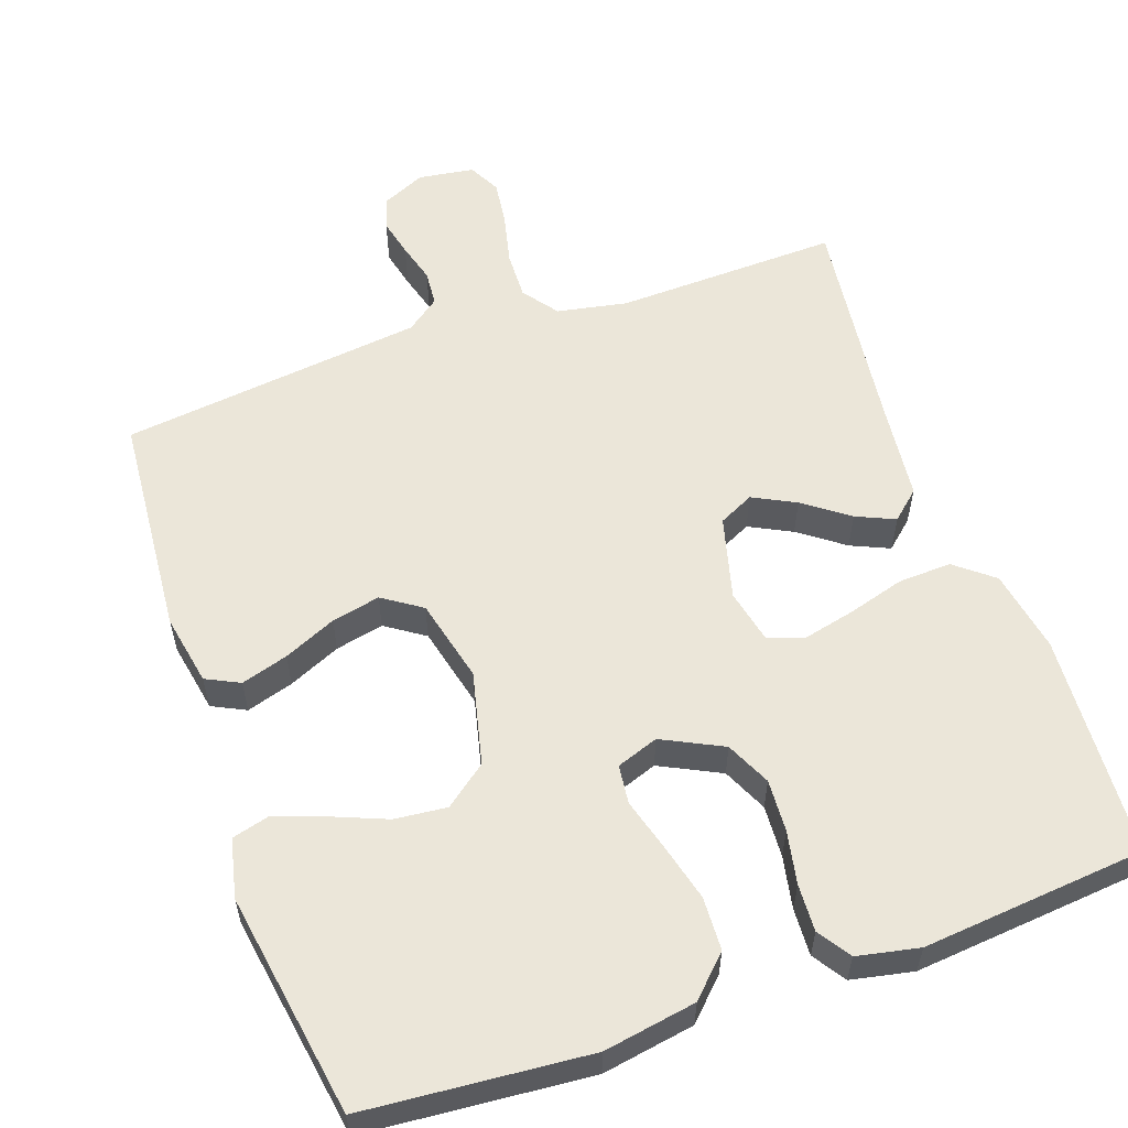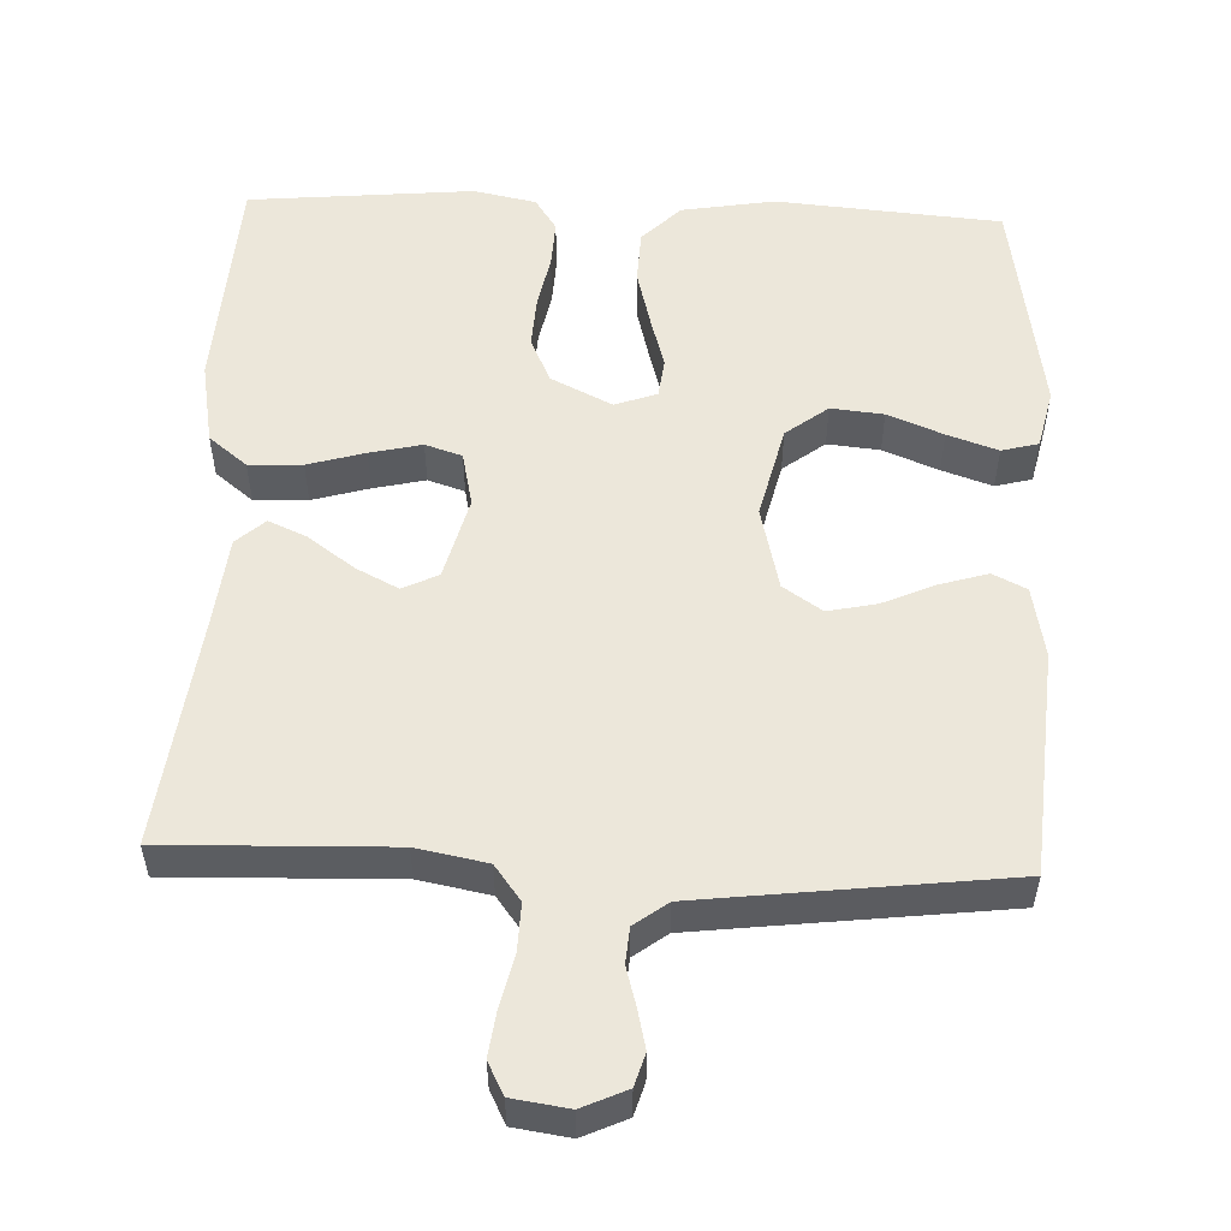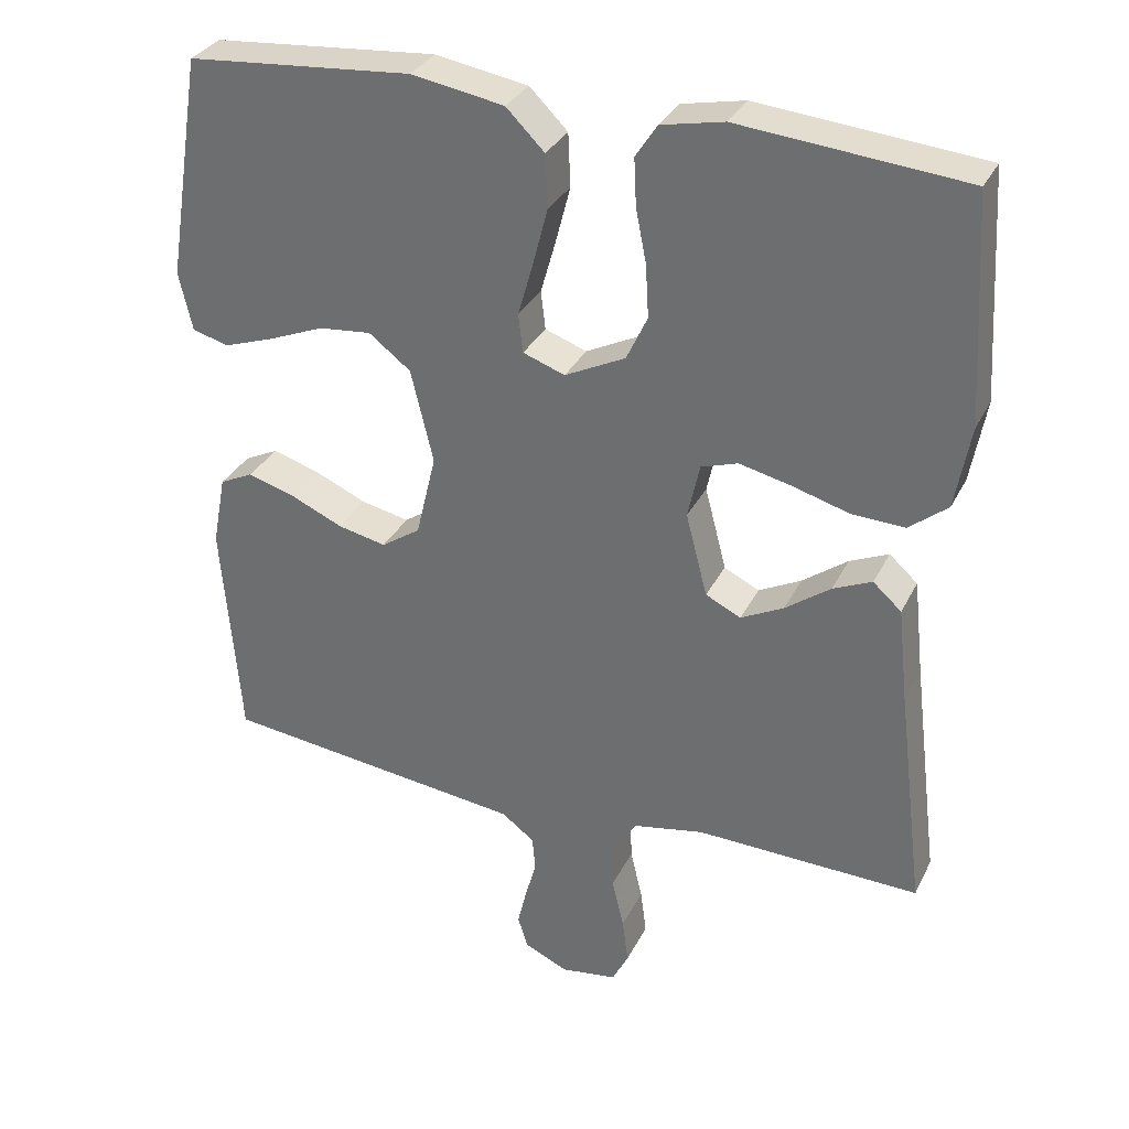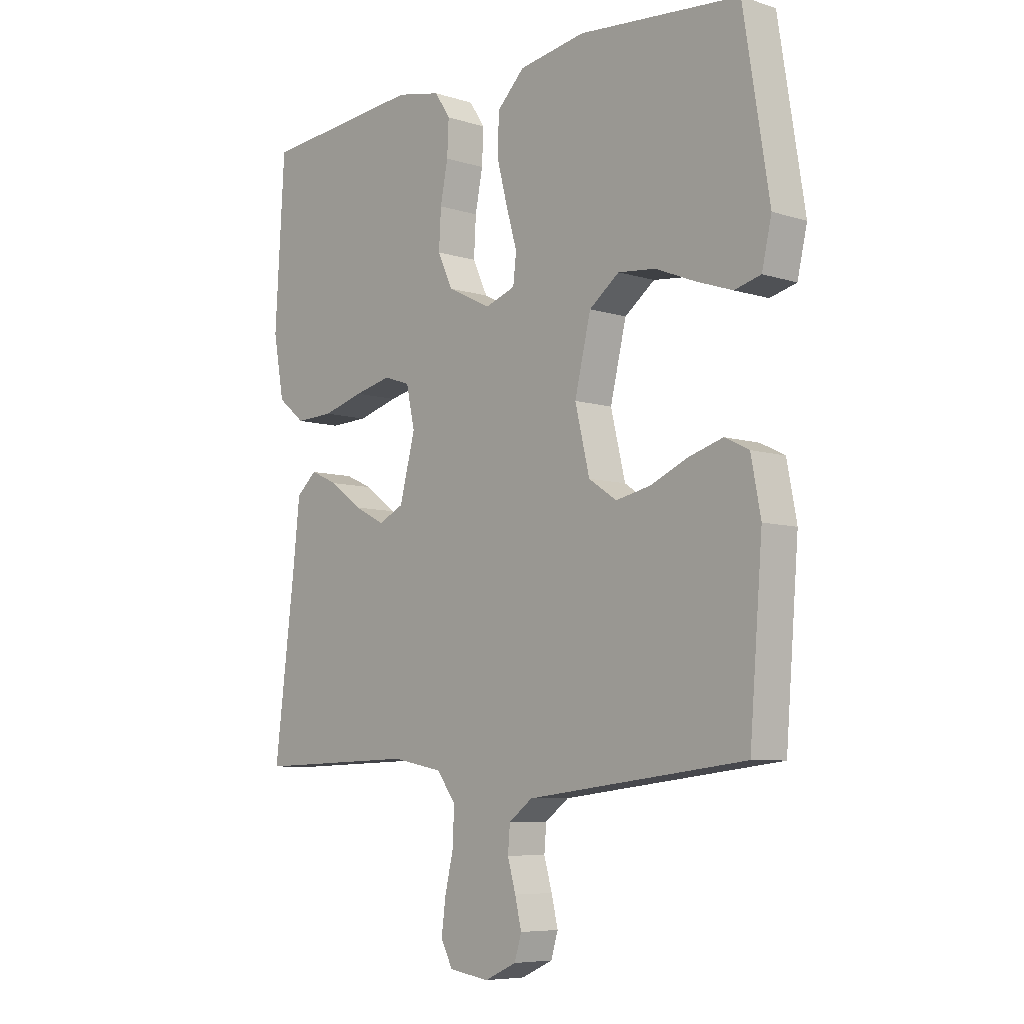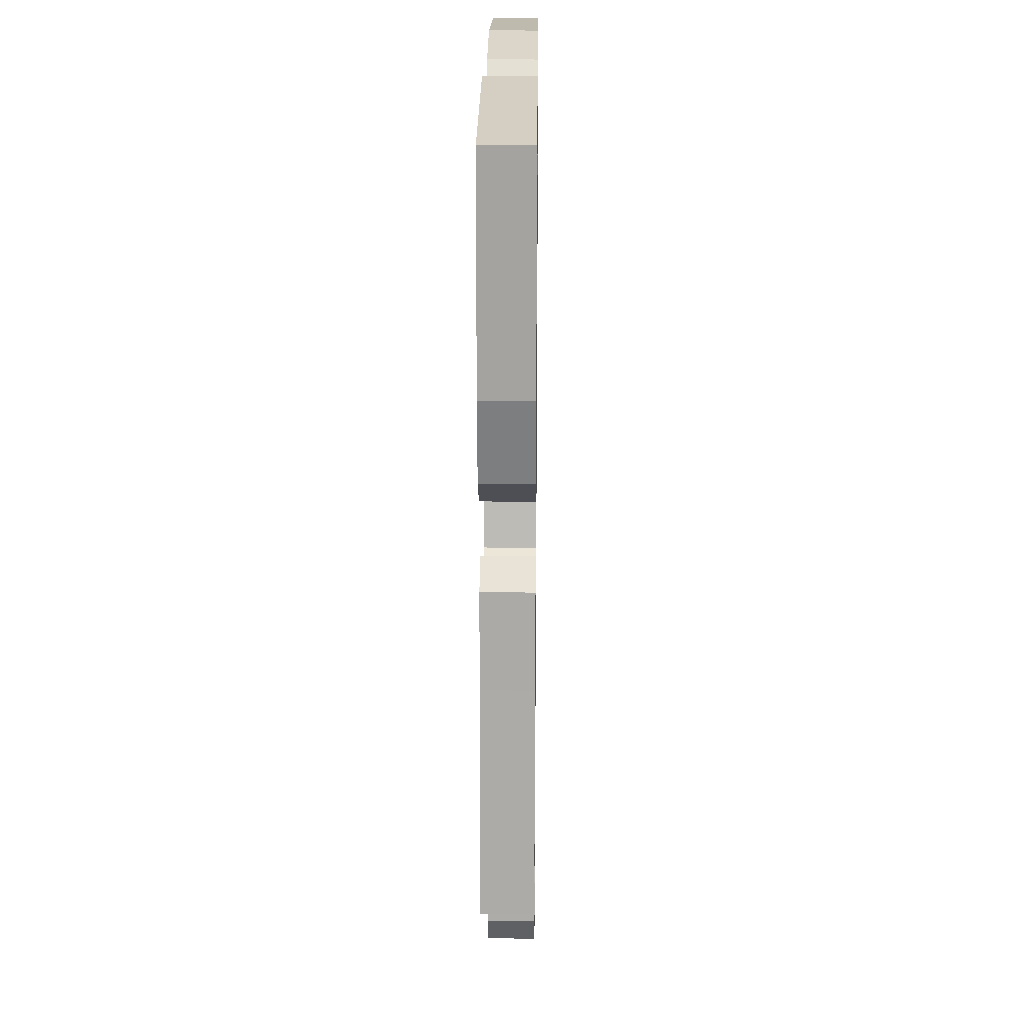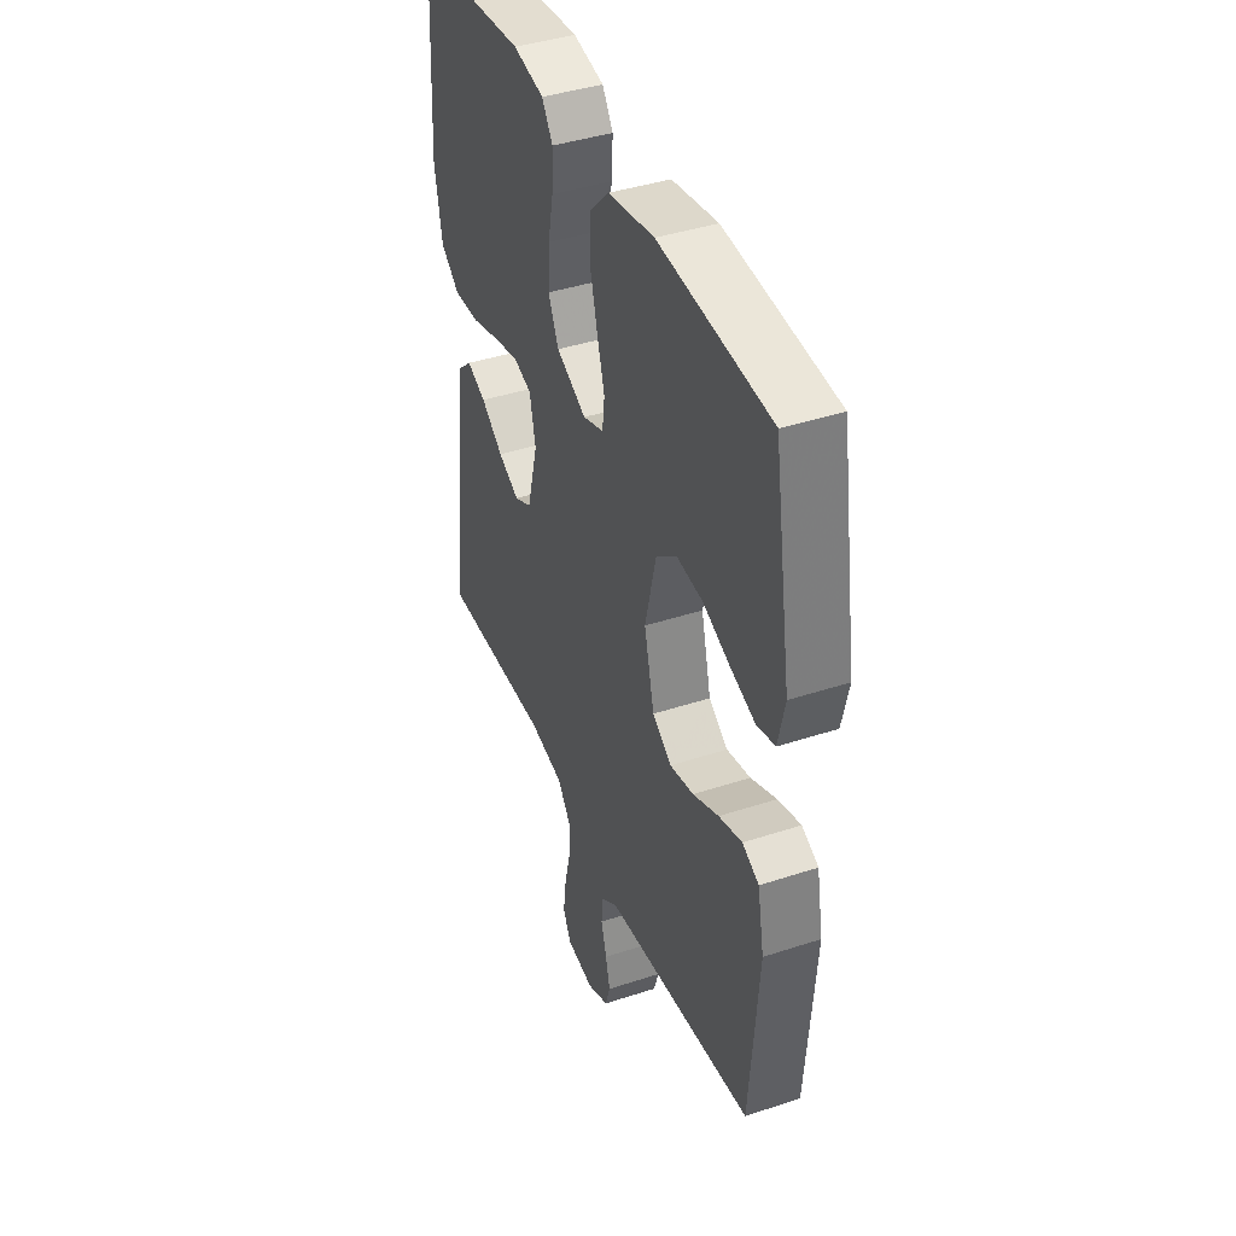
<metadata>
{"format":"obj","ext":"obj","renderer":"f3d","projection":"perspective","resolution":1024,"background":"white","views":[{"elev":57.5,"azim":-19.3,"up":"+Y"},{"elev":53.9,"azim":-177.7,"up":"+Y"},{"elev":32.1,"azim":23.0,"up":"+Z"},{"elev":-7.0,"azim":-132.4,"up":"+Z"},{"elev":20.4,"azim":90.7,"up":"+Z"},{"elev":41.2,"azim":-111.8,"up":"+Z"}]}
</metadata>
<code>
v 0.5 0.07 0.5
v 0.518 0.07 0.2
v 0.498 0.07 0.089
v 0.447 0.07 0.048
v 0.376 0.07 0.051
v 0.3 0.07 0.073
v 0.231 0.07 0.089
v 0.182 0.07 0.073
v 0.166 0.07 0
v 0.195 0.07 -0.111
v 0.242 0.07 -0.134
v 0.299 0.07 -0.105
v 0.359 0.07 -0.061
v 0.411 0.07 -0.038
v 0.449 0.07 -0.072
v 0.463 0.07 -0.2
v 0.5 0.07 -0.5
v 0.2 0.07 -0.491
v 0.106 0.07 -0.509
v 0.071 0.07 -0.556
v 0.073 0.07 -0.62
v 0.089 0.07 -0.688
v 0.097 0.07 -0.749
v 0.075 0.07 -0.792
v 0 0.07 -0.803
v -0.059 0.07 -0.776
v -0.072 0.07 -0.733
v -0.06 0.07 -0.682
v -0.045 0.07 -0.629
v -0.049 0.07 -0.582
v -0.093 0.07 -0.549
v -0.2 0.07 -0.536
v -0.5 0.07 -0.5
v -0.524 0.07 -0.2
v -0.506 0.07 -0.105
v -0.461 0.07 -0.083
v -0.398 0.07 -0.102
v -0.328 0.07 -0.133
v -0.263 0.07 -0.147
v -0.211 0.07 -0.112
v -0.184 0.07 0
v -0.214 0.07 0.125
v -0.27 0.07 0.168
v -0.34 0.07 0.161
v -0.414 0.07 0.131
v -0.481 0.07 0.108
v -0.53 0.07 0.121
v -0.548 0.07 0.2
v -0.5 0.07 0.5
v -0.2 0.07 0.525
v -0.076 0.07 0.504
v -0.025 0.07 0.453
v -0.022 0.07 0.382
v -0.042 0.07 0.305
v -0.062 0.07 0.235
v -0.056 0.07 0.183
v 0 0.07 0.163
v 0.081 0.07 0.203
v 0.109 0.07 0.263
v 0.105 0.07 0.333
v 0.091 0.07 0.404
v 0.088 0.07 0.467
v 0.117 0.07 0.511
v 0.2 0.07 0.528
v 0.5 0 0.5
v 0.518 0 0.2
v 0.498 0 0.089
v 0.447 0 0.048
v 0.376 0 0.051
v 0.3 0 0.073
v 0.231 0 0.089
v 0.182 0 0.073
v 0.166 0 0
v 0.195 0 -0.111
v 0.242 0 -0.134
v 0.299 0 -0.105
v 0.359 0 -0.061
v 0.411 0 -0.038
v 0.449 0 -0.072
v 0.463 0 -0.2
v 0.5 0 -0.5
v 0.2 0 -0.491
v 0.106 0 -0.509
v 0.071 0 -0.556
v 0.073 0 -0.62
v 0.089 0 -0.688
v 0.097 0 -0.749
v 0.075 0 -0.792
v 0 0 -0.803
v -0.059 0 -0.776
v -0.072 0 -0.733
v -0.06 0 -0.682
v -0.045 0 -0.629
v -0.049 0 -0.582
v -0.093 0 -0.549
v -0.2 0 -0.536
v -0.5 0 -0.5
v -0.524 0 -0.2
v -0.506 0 -0.105
v -0.461 0 -0.083
v -0.398 0 -0.102
v -0.328 0 -0.133
v -0.263 0 -0.147
v -0.211 0 -0.112
v -0.184 0 0
v -0.214 0 0.125
v -0.27 0 0.168
v -0.34 0 0.161
v -0.414 0 0.131
v -0.481 0 0.108
v -0.53 0 0.121
v -0.548 0 0.2
v -0.5 0 0.5
v -0.2 0 0.525
v -0.076 0 0.504
v -0.025 0 0.453
v -0.022 0 0.382
v -0.042 0 0.305
v -0.062 0 0.235
v -0.056 0 0.183
v 0 0 0.163
v 0.081 0 0.203
v 0.109 0 0.263
v 0.105 0 0.333
v 0.091 0 0.404
v 0.088 0 0.467
v 0.117 0 0.511
v 0.2 0 0.528
f 4 5 6
f 3 4 6
f 2 3 6
f 1 2 6
f 64 1 6
f 63 64 6
f 62 63 6
f 61 62 6
f 60 61 6
f 59 60 6 7
f 58 59 7 8
f 57 58 8 9
f 56 57 9 10
f 53 54 55
f 52 53 55
f 51 52 55
f 50 51 55
f 49 50 55
f 48 49 55
f 47 48 55
f 44 45 46 47
f 44 47 55
f 43 44 55
f 42 43 55 56
f 36 37 38
f 35 36 38
f 34 35 38
f 33 34 38
f 32 33 38
f 31 32 38 39
f 30 31 39 40
f 27 28 29
f 26 27 29
f 25 26 29
f 24 25 29
f 23 24 29
f 22 23 29
f 21 22 29
f 20 21 29 30
f 30 40 41
f 20 30 41
f 19 20 41
f 16 17 18
f 16 18 19
f 15 16 19
f 14 15 19
f 13 14 19
f 12 13 19
f 42 56 10
f 41 42 10
f 19 41 10
f 19 10 11
f 11 12 19
f 70 69 68
f 70 68 67
f 70 67 66
f 70 66 65
f 70 65 128
f 70 128 127
f 70 127 126
f 70 126 125
f 70 125 124
f 71 70 124 123
f 72 71 123 122
f 73 72 122 121
f 74 73 121 120
f 119 118 117
f 119 117 116
f 119 116 115
f 119 115 114
f 119 114 113
f 119 113 112
f 119 112 111
f 111 110 109 108
f 119 111 108
f 119 108 107
f 120 119 107 106
f 102 101 100
f 102 100 99
f 102 99 98
f 102 98 97
f 102 97 96
f 103 102 96 95
f 104 103 95 94
f 93 92 91
f 93 91 90
f 93 90 89
f 93 89 88
f 93 88 87
f 93 87 86
f 93 86 85
f 94 93 85 84
f 105 104 94
f 105 94 84
f 105 84 83
f 82 81 80
f 83 82 80
f 83 80 79
f 83 79 78
f 83 78 77
f 83 77 76
f 74 120 106
f 74 106 105
f 74 105 83
f 75 74 83
f 83 76 75
f 1 65 66 2
f 2 66 67 3
f 3 67 68 4
f 4 68 69 5
f 5 69 70 6
f 6 70 71 7
f 7 71 72 8
f 8 72 73 9
f 9 73 74 10
f 10 74 75 11
f 11 75 76 12
f 12 76 77 13
f 13 77 78 14
f 14 78 79 15
f 15 79 80 16
f 16 80 81 17
f 17 81 82 18
f 18 82 83 19
f 19 83 84 20
f 20 84 85 21
f 21 85 86 22
f 22 86 87 23
f 23 87 88 24
f 24 88 89 25
f 25 89 90 26
f 26 90 91 27
f 27 91 92 28
f 28 92 93 29
f 29 93 94 30
f 30 94 95 31
f 31 95 96 32
f 32 96 97 33
f 33 97 98 34
f 34 98 99 35
f 35 99 100 36
f 36 100 101 37
f 37 101 102 38
f 38 102 103 39
f 39 103 104 40
f 40 104 105 41
f 41 105 106 42
f 42 106 107 43
f 43 107 108 44
f 44 108 109 45
f 45 109 110 46
f 46 110 111 47
f 47 111 112 48
f 48 112 113 49
f 49 113 114 50
f 50 114 115 51
f 51 115 116 52
f 52 116 117 53
f 53 117 118 54
f 54 118 119 55
f 55 119 120 56
f 56 120 121 57
f 57 121 122 58
f 58 122 123 59
f 59 123 124 60
f 60 124 125 61
f 61 125 126 62
f 62 126 127 63
f 63 127 128 64
f 64 128 65 1

</code>
